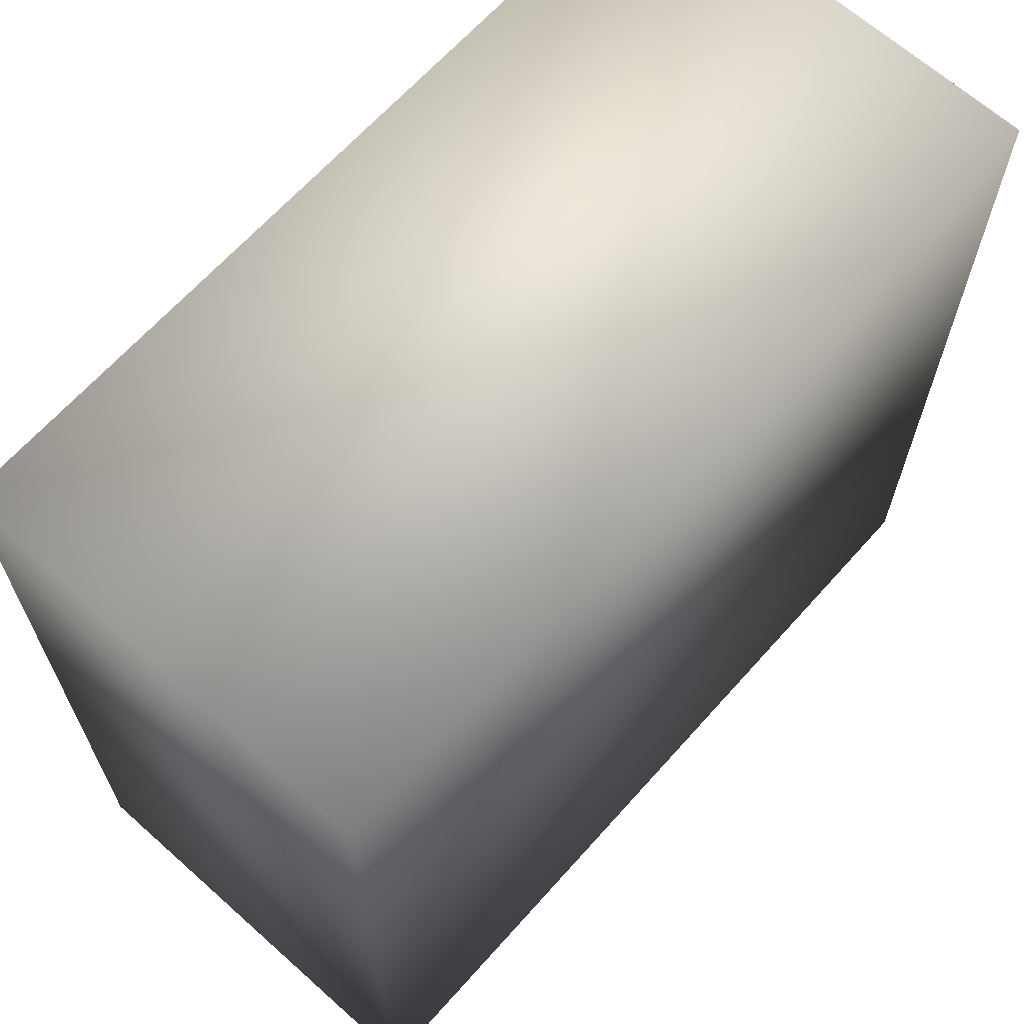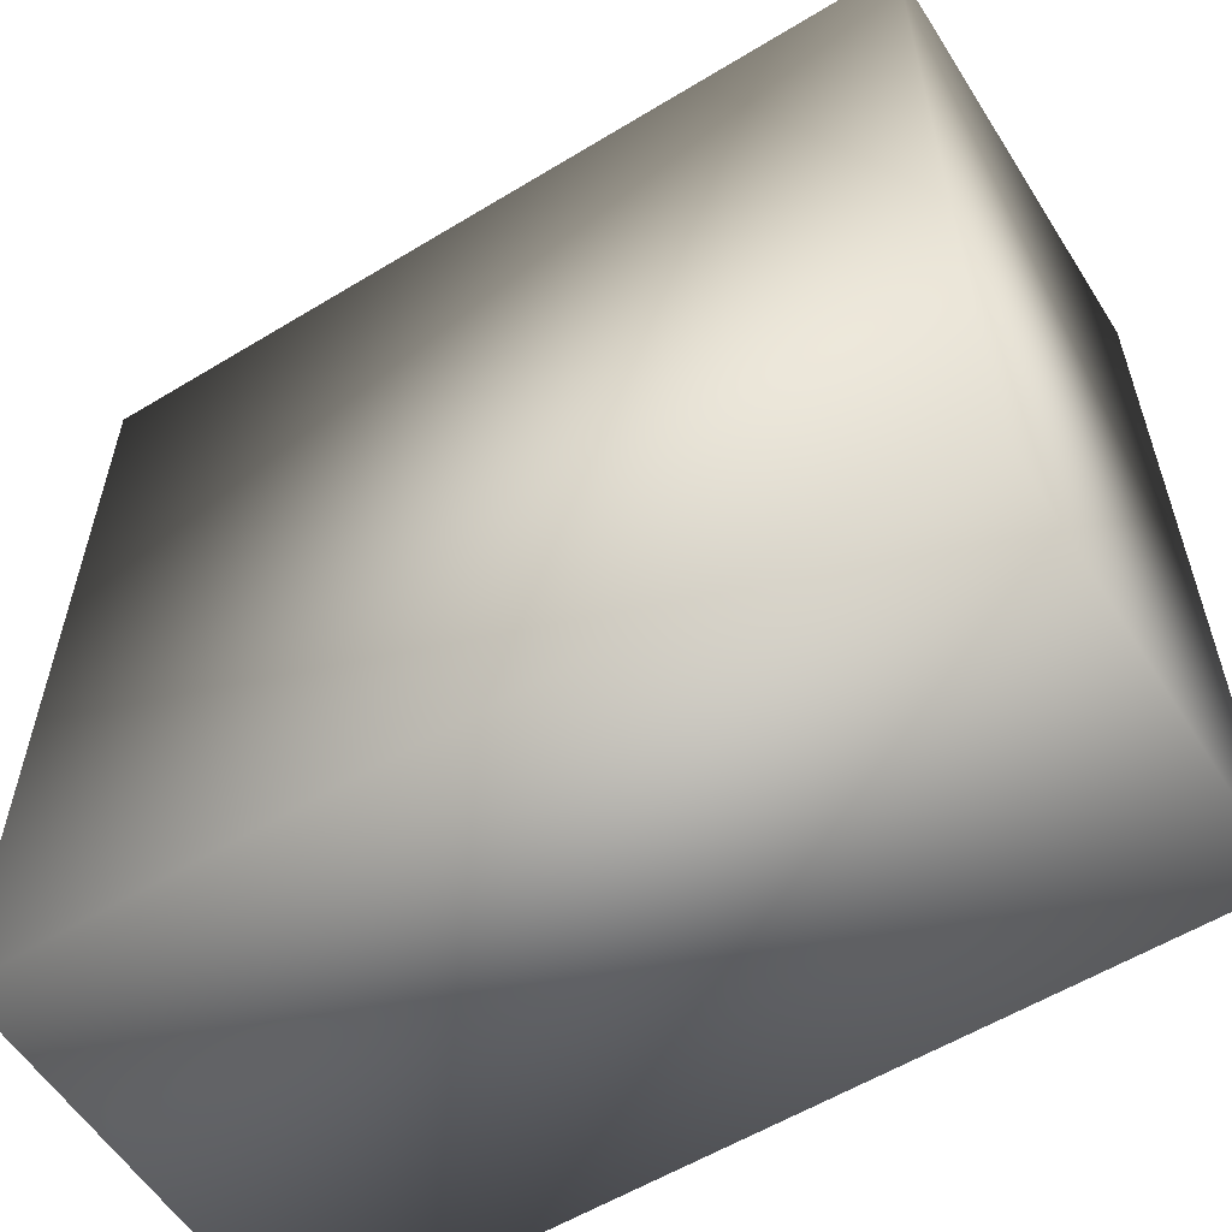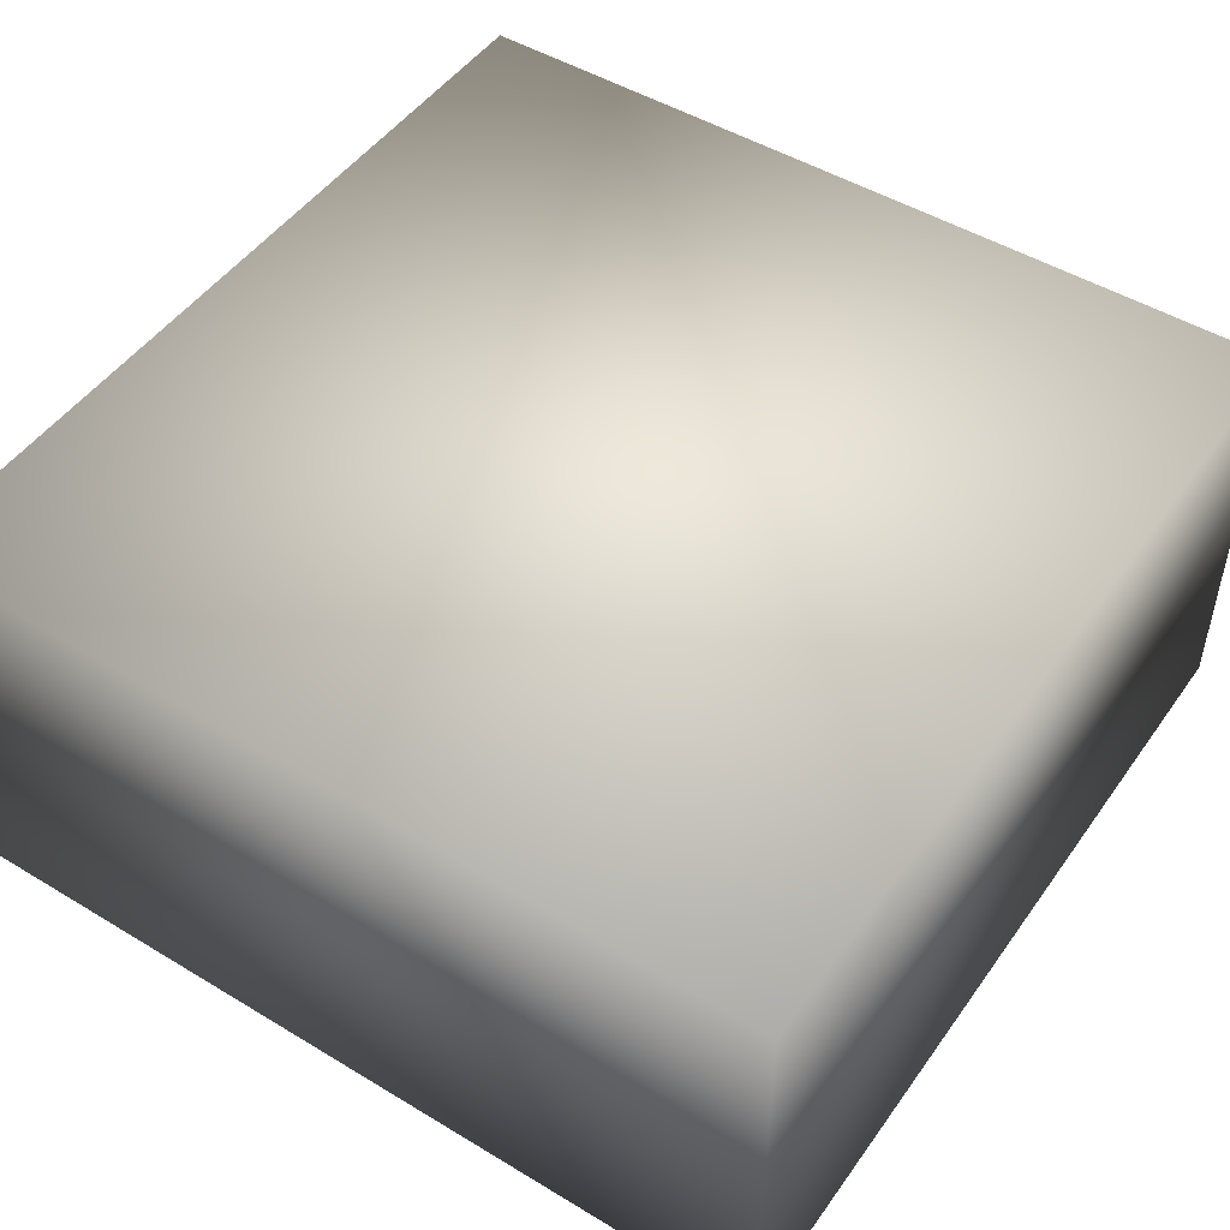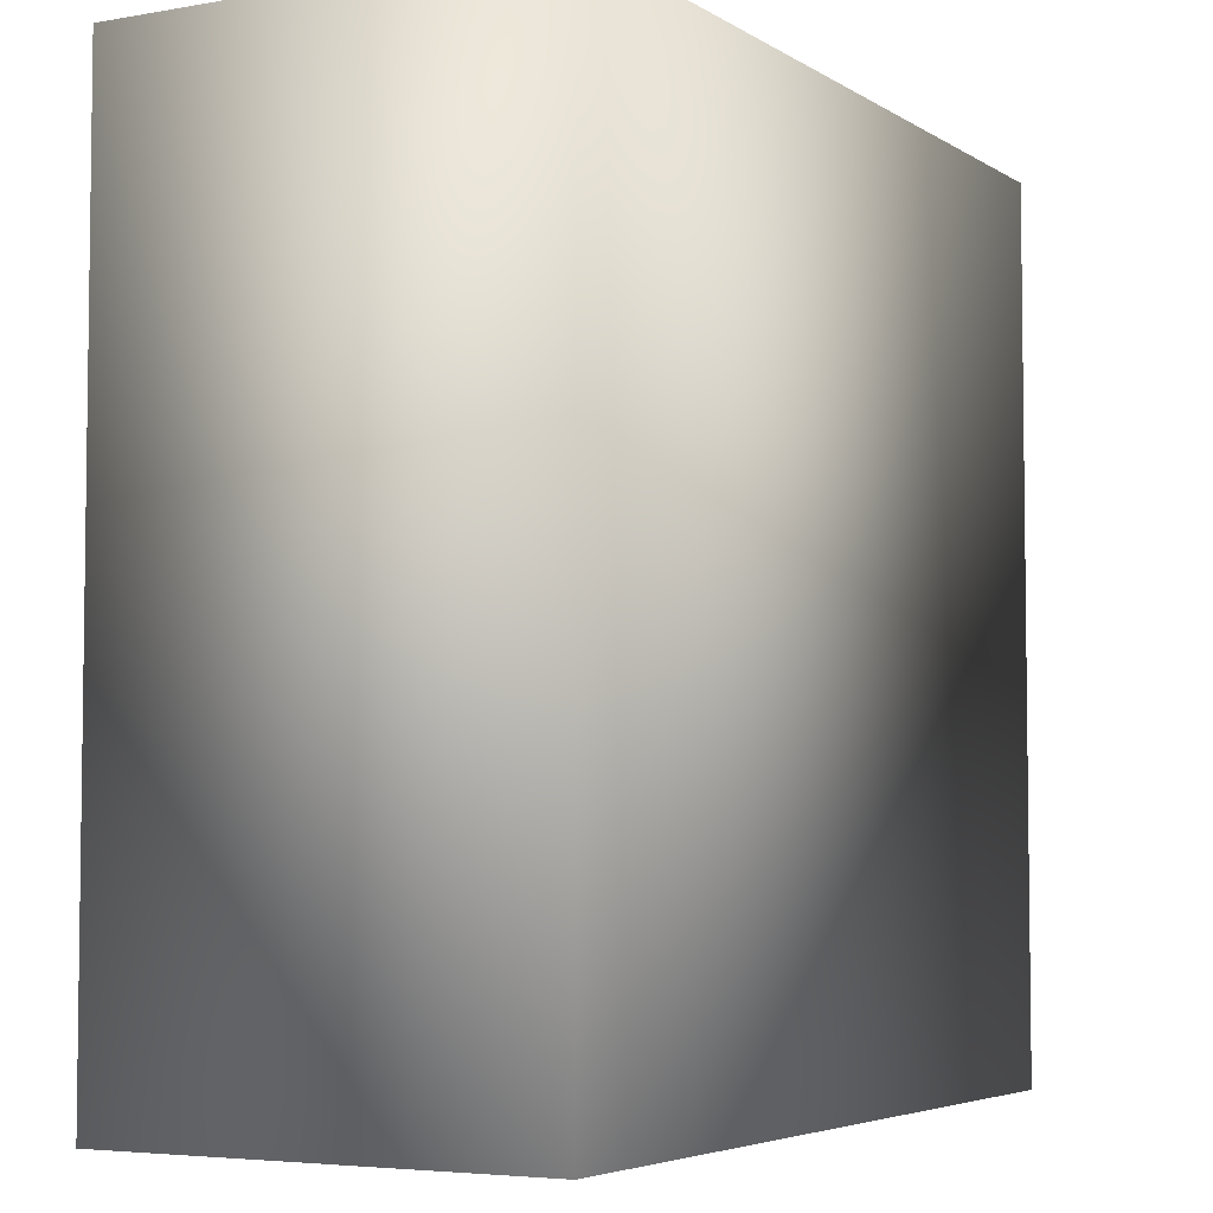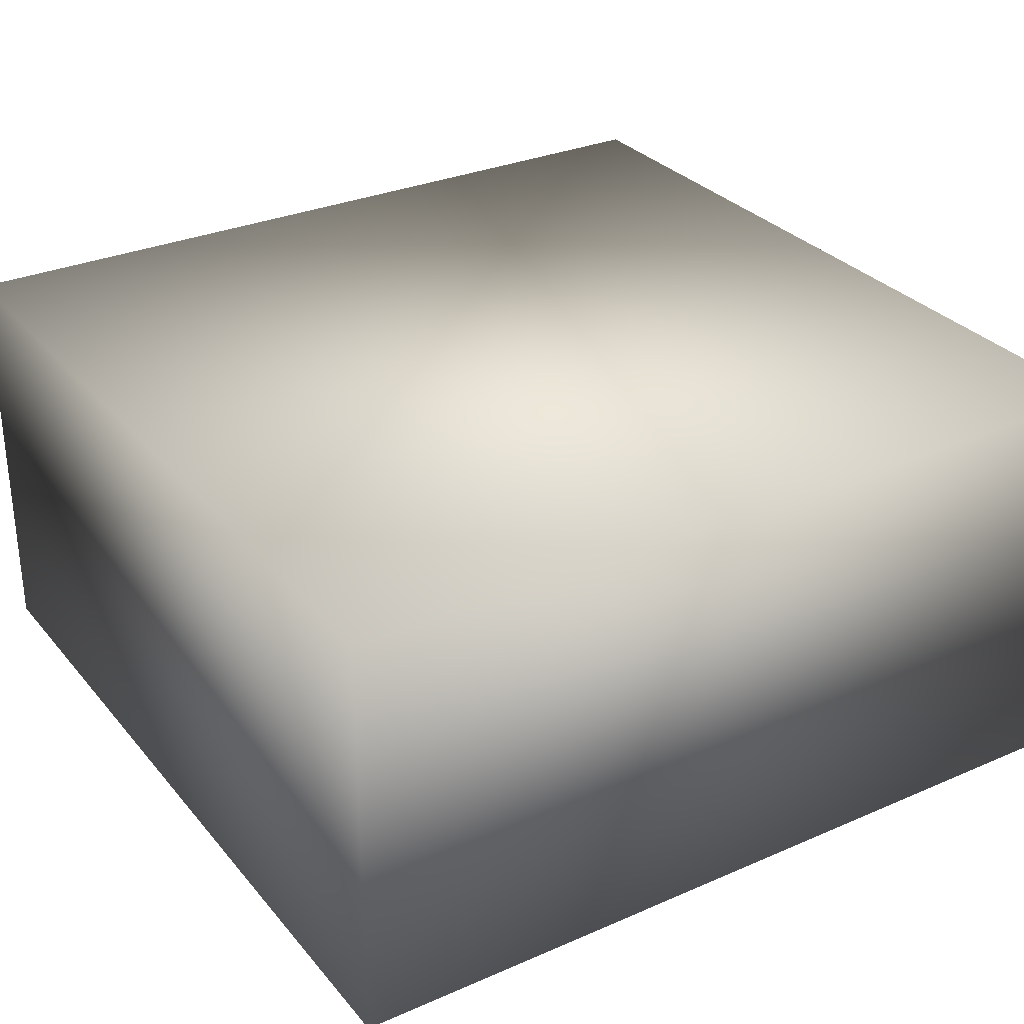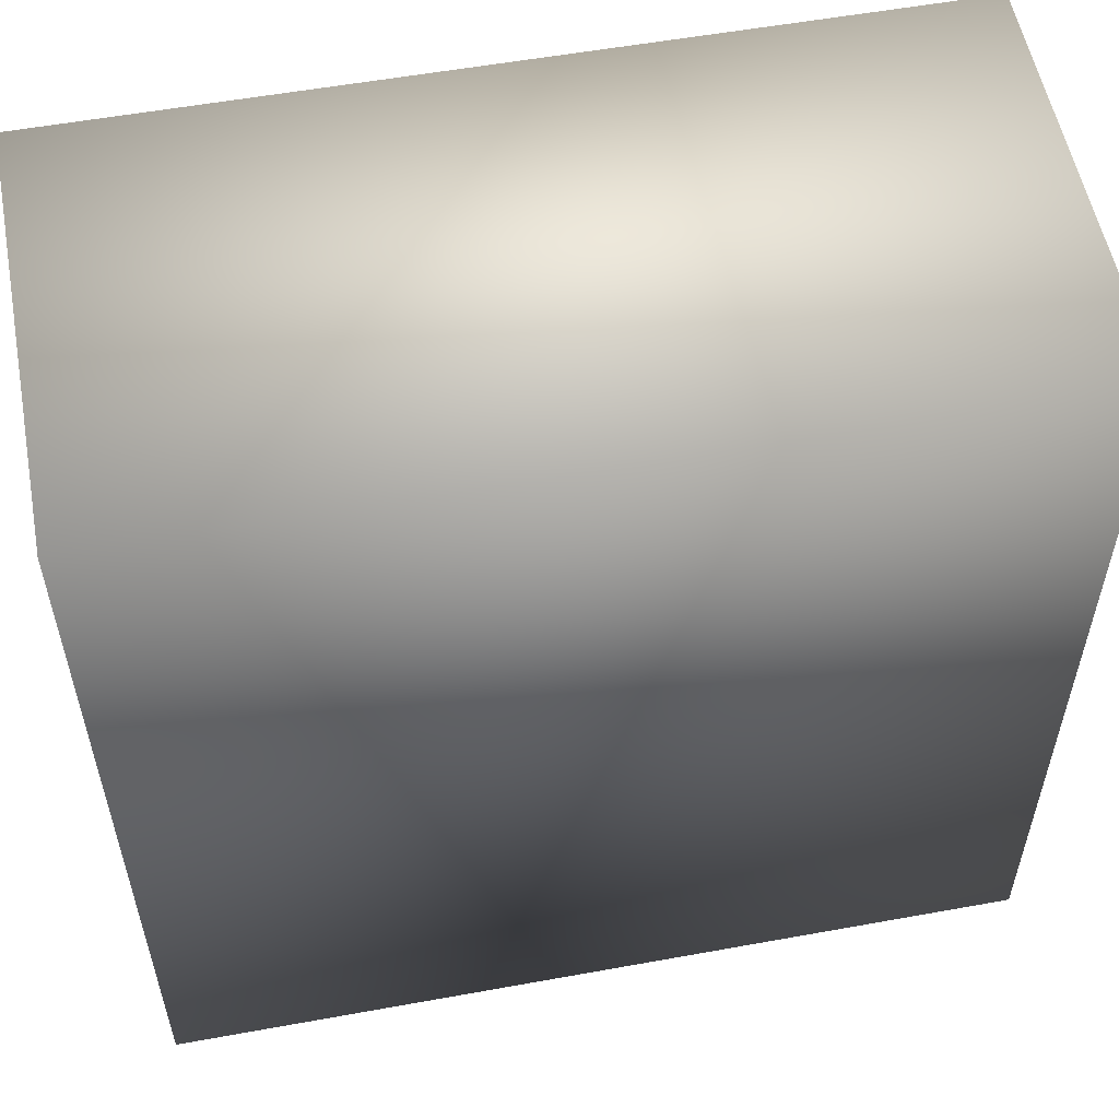
<metadata>
{"format":"obj","ext":"obj","renderer":"f3d","projection":"perspective","resolution":1024,"background":"white","views":[{"elev":66.1,"azim":-48.2,"up":"+Y"},{"elev":-57.6,"azim":32.2,"up":"+Y"},{"elev":48.8,"azim":33.9,"up":"+Z"},{"elev":-4.8,"azim":119.1,"up":"+Y"},{"elev":30.3,"azim":-122.2,"up":"+Z"},{"elev":55.7,"azim":-10.8,"up":"+Y"}]}
</metadata>
<code>
o model_0
v -500 500 -250
v -500 500 250
v -500 -500 -250
v -500 -500 250
v -500 500 250
v -500 500 -250
v 500 500 250
v 500 500 -250
v 500 -500 -250
v -500 -500 -250
v 500 -500 -250
v 500 -500 250
v 500 500 -250
v 500 500 250
v -500 -500 -250
v -500 -500 250
v 500 -500 -250
v 500 -500 250
v 500 -500 250
v -500 -500 250
v 500 500 250
v -500 500 250
f 1 2 3
f 2 4 3
f 3 4 4
f 4 5 4
f 4 5 5
f 5 6 5
f 5 6 7
f 6 6 7
f 7 6 8
f 6 6 8
f 8 6 9
f 6 10 9
f 9 10 10
f 10 11 10
f 10 11 11
f 11 12 11
f 11 12 13
f 12 14 13
f 13 14 14
f 14 15 14
f 14 15 15
f 15 16 15
f 15 16 17
f 16 18 17
f 17 18 18
f 18 19 18
f 18 19 19
f 19 20 19
f 19 20 21
f 20 22 21

</code>
